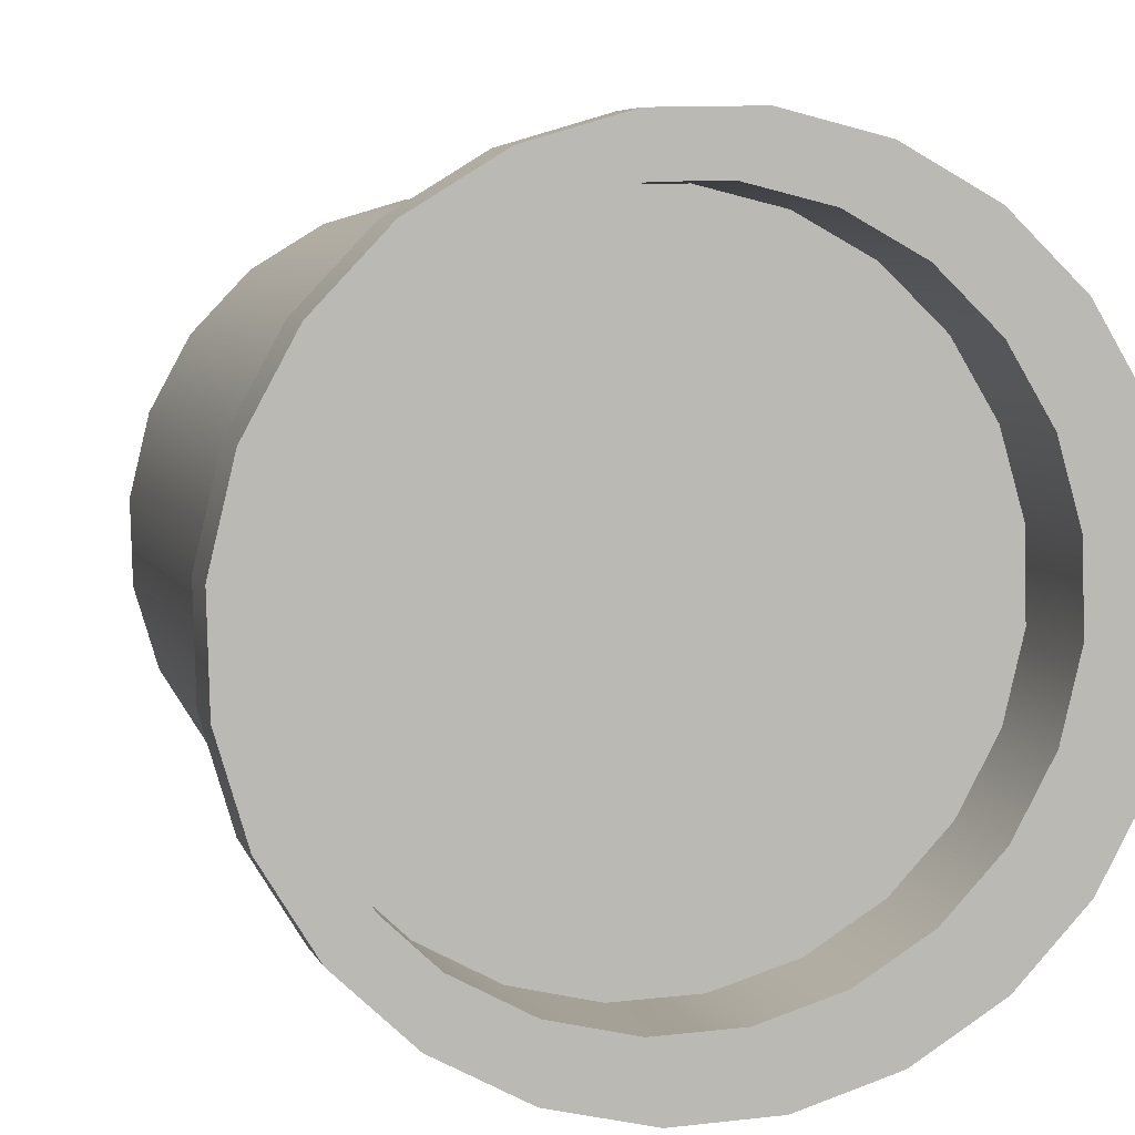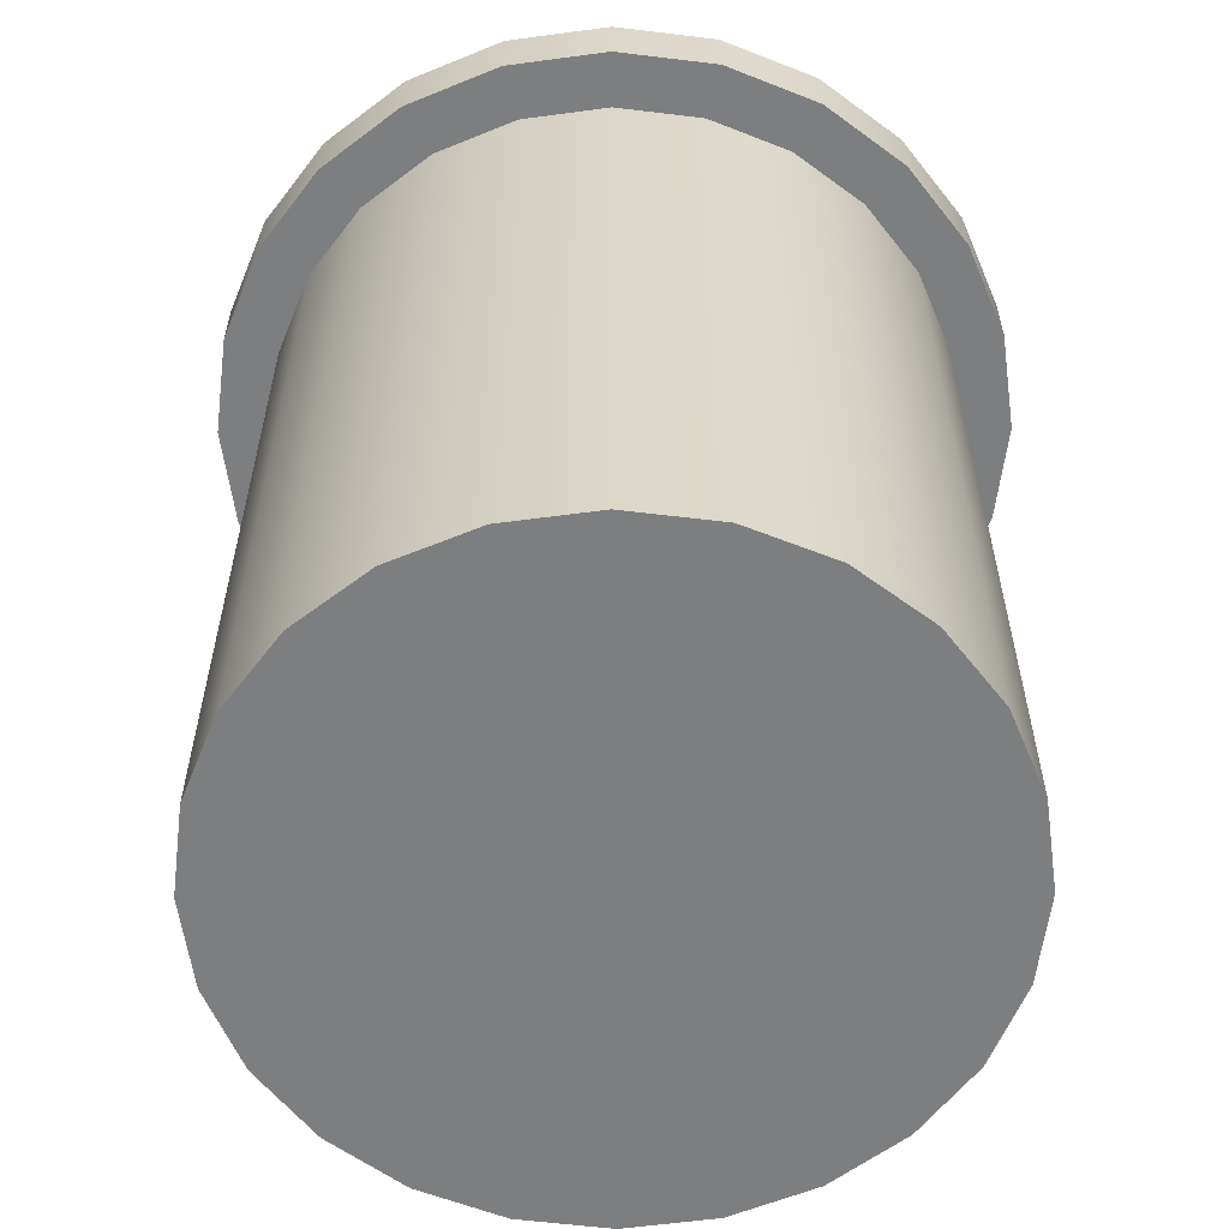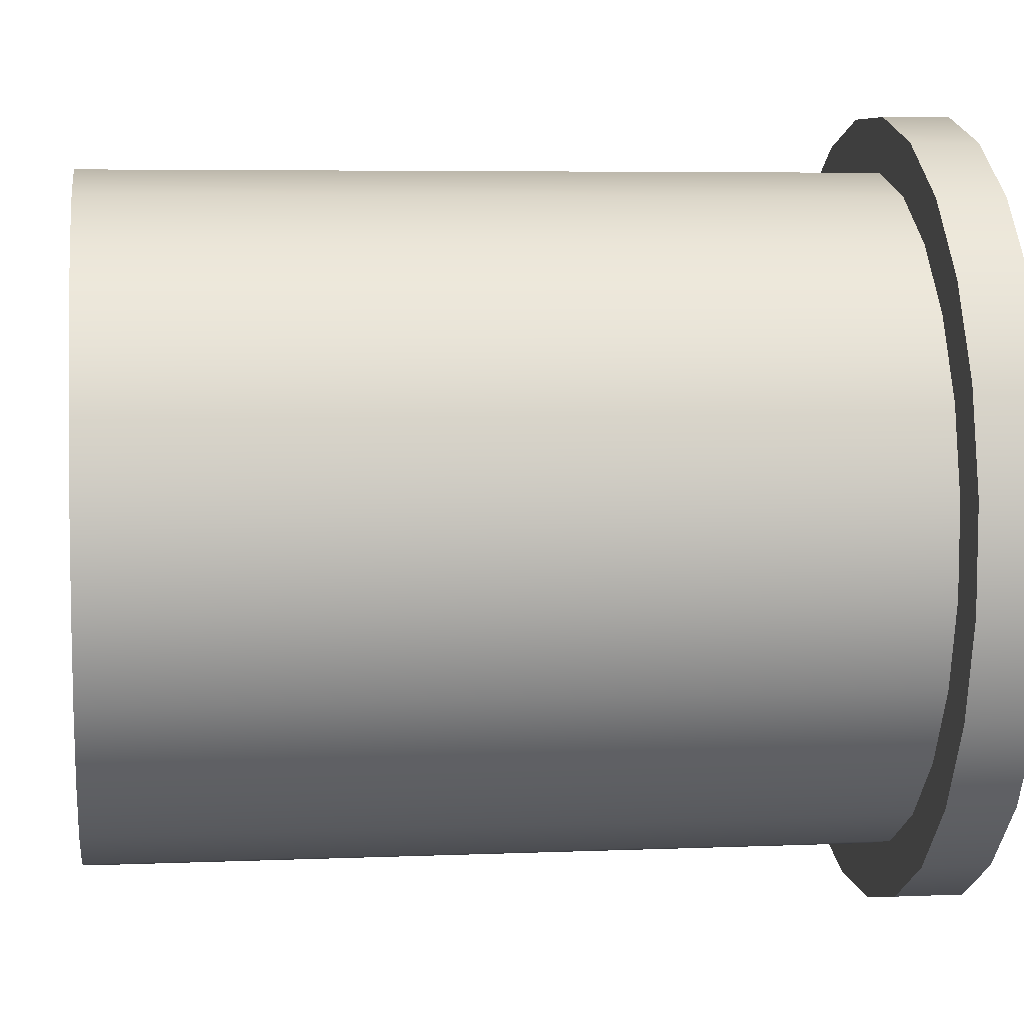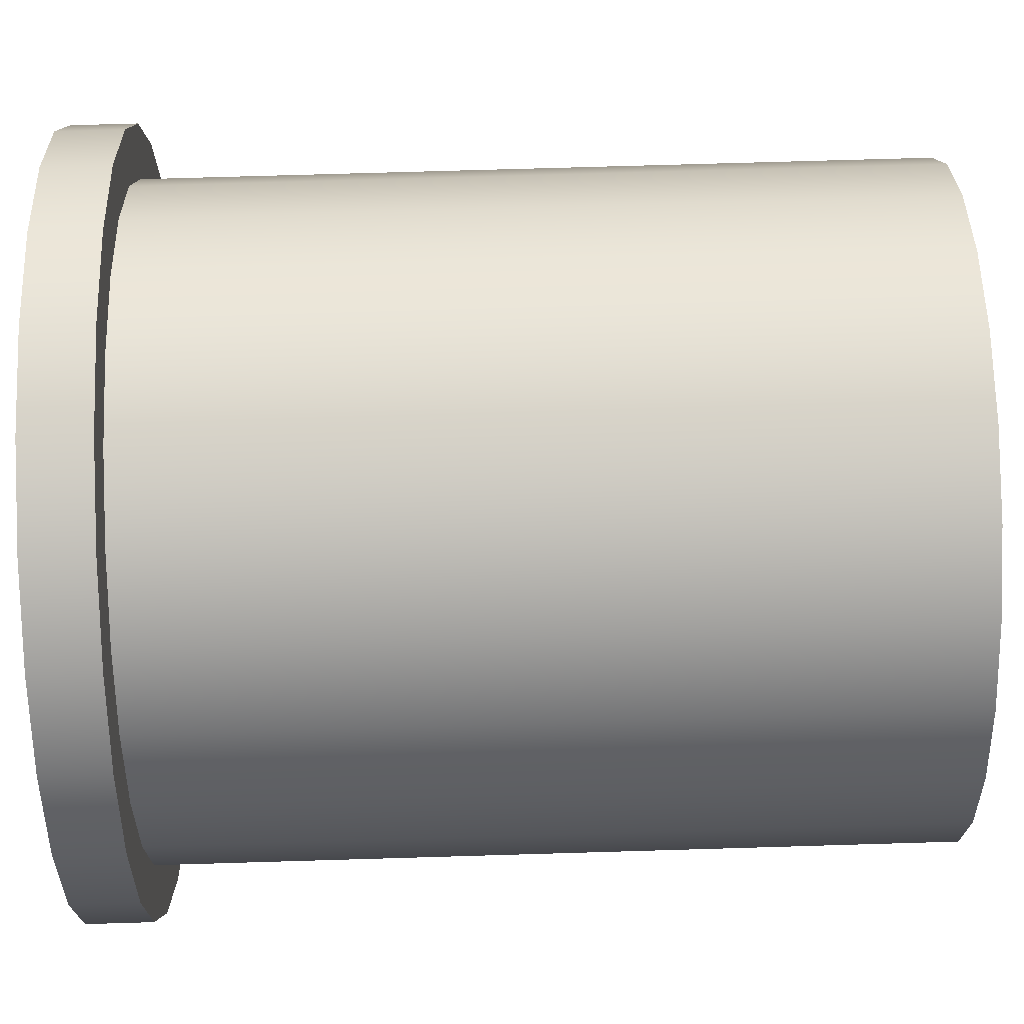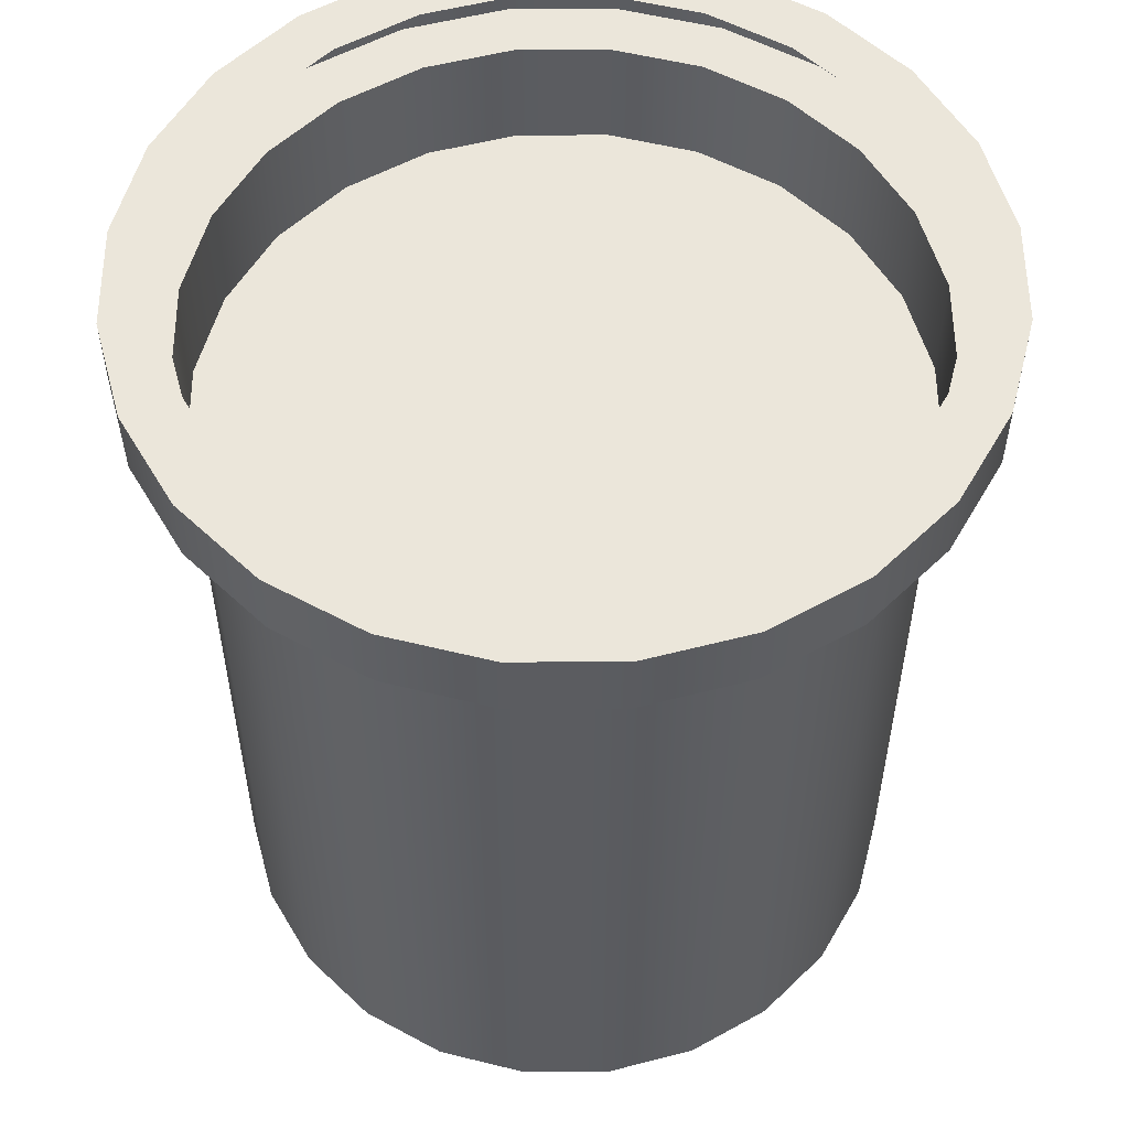
<metadata>
{"format":"obj","ext":"obj","renderer":"f3d","projection":"perspective","resolution":1024,"background":"white","views":[{"elev":6.0,"azim":164.4,"up":"+Z"},{"elev":-59.3,"azim":-170.7,"up":"+Y"},{"elev":5.3,"azim":82.5,"up":"+Z"},{"elev":72.8,"azim":-91.7,"up":"+Z"},{"elev":54.8,"azim":-103.9,"up":"+Y"}]}
</metadata>
<code>
v -0.2268 0.009571 -0.08743
v -0.1965 -0.4693 -0.1432
v -0.2268 -0.4693 -0.08743
v -0.1965 0.009571 -0.1432
v 0.2222 -0.4693 -0.09856
v -0.2417 0.009571 -0.02575
v -0.1965 0.09097 -0.1432
v -0.1527 -0.4693 -0.1891
v 0.2401 -0.4693 -0.03769
v 0.1891 -0.4693 -0.1527
v -0.2417 -0.4693 -0.02575
v -0.2268 0.09097 -0.08743
v -0.1527 0.09097 -0.1891
v -0.1527 0.009571 -0.1891
v 0.2222 0.009571 -0.09856
v 0.1891 0.009571 -0.1527
v -0.2401 0.009571 0.03769
v -0.2417 0.09097 -0.02575
v 0.2401 0.009571 -0.03769
v 0.2401 0.09097 -0.03769
v 0.2222 0.09097 -0.09856
v -0.2633 0.09097 -0.1015
v -0.2281 0.09097 -0.1662
v -0.09856 0.009571 -0.2222
v 0.1432 -0.4693 -0.1965
v 0.2417 -0.4693 0.02575
v -0.2401 -0.4693 0.03769
v 0.2417 0.009571 0.02575
v 0.2417 0.09097 0.02575
v -0.2806 0.09097 -0.02989
v 0.1891 0.09097 -0.1527
v -0.1773 0.09097 -0.2196
v -0.09856 -0.4693 -0.2222
v 0.1432 0.009571 -0.1965
v -0.2222 0.009571 0.09856
v -0.2401 0.09097 0.03769
v 0.2268 -0.4693 0.08743
v 0.2268 0.09097 0.08743
v 0.2788 0.09097 -0.04376
v 0.258 0.09097 -0.1144
v 0.1432 0.09097 -0.1965
v -0.2806 0.1389 -0.02989
v -0.2633 0.1389 -0.1015
v -0.09856 0.09097 -0.2222
v -0.2281 0.1389 -0.1662
v -0.03769 0.009571 -0.2401
v 0.08743 -0.4693 -0.2268
v -0.2222 -0.4693 0.09856
v 0.2268 0.009571 0.08743
v 0.2806 0.09097 0.02989
v -0.2788 0.09097 0.04376
v 0.2196 0.09097 -0.1773
v 0.08743 0.09097 -0.2268
v -0.2788 0.1389 0.04376
v -0.1773 0.1389 -0.2196
v -0.1144 0.09097 -0.258
v -0.03769 -0.4693 -0.2401
v 0.08743 0.009571 -0.2268
v -0.1891 0.009571 0.1527
v -0.2222 0.09097 0.09856
v 0.1965 -0.4693 0.1432
v 0.1965 0.09097 0.1432
v 0.2633 0.09097 0.1015
v 0.258 0.1389 -0.1144
v 0.2788 0.1389 -0.04376
v 0.2196 0.1389 -0.1773
v 0.1662 0.09097 -0.2281
v -0.2268 0.1389 -0.08743
v -0.2401 0.1389 0.03769
v -0.1965 0.1389 -0.1432
v -0.03769 0.09097 -0.2401
v -0.1527 0.1389 -0.1891
v -0.1144 0.1389 -0.258
v 0.02575 0.009571 -0.2417
v 0.02575 -0.4693 -0.2417
v 0.02575 0.09097 -0.2417
v -0.1891 -0.4693 0.1527
v 0.1965 0.009571 0.1432
v 0.2806 0.1389 0.02989
v -0.258 0.09097 0.1144
v -0.258 0.1389 0.1144
v -0.2417 0.1389 -0.02575
v -0.2222 0.1389 0.09856
v -0.09856 0.1389 -0.2222
v -0.04376 0.1389 -0.2788
v -0.1432 -0.4693 0.1965
v -0.1891 0.09097 0.1527
v 0.1527 -0.4693 0.1891
v 0.1527 0.09097 0.1891
v 0.2281 0.09097 0.1662
v 0.2633 0.1389 0.1015
v 0.2222 0.1389 -0.09856
v 0.1891 0.1389 -0.1527
v 0.2417 0.1389 0.02575
v 0.1662 0.1389 -0.2281
v 0.1015 0.09097 -0.2633
v -0.03769 0.1389 -0.2401
v -0.04376 0.09097 -0.2788
v 0.1015 0.1389 -0.2633
v -0.1432 0.009571 0.1965
v 0.1527 0.009571 0.1891
v -0.1432 0.09097 0.1965
v 0.2268 0.1389 0.08743
v -0.2196 0.09097 0.1773
v -0.2196 0.1389 0.1773
v -0.1891 0.1389 0.1527
v 0.2401 0.1389 -0.03769
v 0.1432 0.1389 -0.1965
v 0.02575 0.1389 -0.2417
v 0.02989 0.1389 -0.2806
v -0.08743 -0.4693 0.2268
v 0.09856 -0.4693 0.2222
v 0.09856 0.009571 0.2222
v 0.1773 0.09097 0.2196
v 0.2281 0.1389 0.1662
v 0.1965 0.1389 0.1432
v 0.08743 0.1389 -0.2268
v 0.02989 0.09097 -0.2806
v -0.08743 0.009571 0.2268
v -0.08743 0.09097 0.2268
v 0.09856 0.09097 0.2222
v -0.1662 0.09097 0.2281
v -0.1432 0.1389 0.1965
v -0.02575 -0.4693 0.2417
v 0.03769 -0.4693 0.2401
v 0.03769 0.009571 0.2401
v 0.03769 0.09097 0.2401
v 0.1773 0.1389 0.2196
v 0.1527 0.1389 0.1891
v -0.1662 0.1389 0.2281
v -0.08743 0.1389 0.2268
v -0.02575 0.009571 0.2417
v -0.02575 0.09097 0.2417
v 0.1144 0.09097 0.258
v 0.1144 0.1389 0.258
v -0.1015 0.09097 0.2633
v 0.09856 0.1389 0.2222
v 0.03769 0.1389 0.2401
v -0.1015 0.1389 0.2633
v -0.02575 0.1389 0.2417
v 0.04376 0.1389 0.2788
v -0.02989 0.09097 0.2806
v 0.04376 0.09097 0.2788
v -0.02989 0.1389 0.2806
g mesh1_mesh1-geometry
f 1 2 3
f 2 1 4
f 5 3 2
f 3 6 1
f 4 1 7
f 4 8 2
f 9 3 5
f 5 2 10
f 6 3 11
f 1 6 12
f 12 7 1
f 7 13 4
f 8 4 14
f 10 2 8
f 9 11 3
f 15 9 5
f 16 5 10
f 11 17 6
f 18 12 6
f 9 15 19
f 19 15 20
f 5 16 15
f 15 16 21
f 12 22 7
f 7 22 12
f 14 4 13
f 7 23 13
f 13 23 7
f 24 8 14
f 10 8 25
f 26 11 9
f 25 16 10
f 17 11 27
f 6 17 18
f 26 19 28
f 28 19 29
f 18 30 12
f 12 30 18
f 19 26 9
f 21 20 15
f 20 29 19
f 31 21 16
f 12 30 22
f 22 30 12
f 7 22 23
f 23 22 7
f 14 13 24
f 13 23 32
f 32 23 13
f 8 24 33
f 25 8 33
f 26 27 11
f 16 25 34
f 27 35 17
f 36 18 17
f 28 37 26
f 29 38 28
f 36 30 18
f 18 30 36
f 39 20 21
f 21 20 39
f 39 29 20
f 20 29 39
f 40 21 31
f 31 21 40
f 31 16 41
f 34 41 16
f 42 22 30
f 30 22 42
f 43 23 22
f 22 23 43
f 44 24 13
f 45 32 23
f 23 32 45
f 13 32 44
f 44 32 13
f 46 33 24
f 25 33 47
f 37 27 26
f 47 34 25
f 35 27 48
f 17 35 36
f 37 28 49
f 49 28 38
f 50 38 29
f 29 38 50
f 36 51 30
f 30 51 36
f 39 21 40
f 40 21 39
f 50 29 39
f 39 29 50
f 40 31 52
f 52 31 40
f 52 31 41
f 41 31 52
f 41 34 53
f 22 42 43
f 43 42 22
f 30 54 42
f 42 54 30
f 23 43 45
f 45 43 23
f 24 44 46
f 32 45 55
f 55 45 32
f 44 32 56
f 56 32 44
f 33 46 57
f 34 47 58
f 58 53 34
f 47 33 57
f 37 48 27
f 48 59 35
f 60 36 35
f 49 61 37
f 38 62 49
f 63 38 50
f 50 38 63
f 60 51 36
f 36 51 60
f 54 30 51
f 51 30 54
f 64 39 40
f 40 39 64
f 65 50 39
f 39 50 65
f 66 40 52
f 52 40 66
f 52 41 67
f 67 41 52
f 67 41 53
f 53 41 67
f 42 68 43
f 43 68 42
f 54 69 42
f 42 69 54
f 43 70 45
f 45 70 43
f 71 46 44
f 45 72 55
f 55 72 45
f 73 32 55
f 55 32 73
f 32 73 56
f 56 73 32
f 44 56 71
f 71 56 44
f 74 57 46
f 75 58 47
f 53 58 76
f 47 57 75
f 61 48 37
f 59 48 77
f 35 59 60
f 61 49 78
f 78 49 62
f 63 62 38
f 38 62 63
f 79 63 50
f 50 63 79
f 60 80 51
f 51 80 60
f 51 81 54
f 54 81 51
f 39 64 65
f 65 64 39
f 40 66 64
f 64 66 40
f 50 65 79
f 79 65 50
f 67 66 52
f 52 66 67
f 67 53 76
f 76 53 67
f 42 82 68
f 68 82 42
f 43 68 70
f 70 68 43
f 54 83 69
f 69 83 54
f 42 69 82
f 82 69 42
f 45 70 72
f 72 70 45
f 46 71 74
f 55 72 84
f 84 72 55
f 55 84 73
f 73 84 55
f 85 56 73
f 73 56 85
f 71 56 76
f 76 56 71
f 57 74 75
f 58 75 74
f 74 76 58
f 61 77 48
f 86 59 77
f 87 60 59
f 78 88 61
f 62 89 78
f 90 62 63
f 63 62 90
f 63 79 91
f 91 79 63
f 87 80 60
f 60 80 87
f 81 51 80
f 80 51 81
f 81 83 54
f 54 83 81
f 92 65 64
f 64 65 92
f 93 64 66
f 66 64 93
f 94 79 65
f 65 79 94
f 66 67 95
f 95 67 66
f 67 76 96
f 96 76 67
f 76 74 71
f 73 84 97
f 97 84 73
f 56 85 98
f 98 85 56
f 73 99 85
f 85 99 73
f 96 76 56
f 56 76 96
f 88 77 61
f 59 86 100
f 88 86 77
f 88 78 101
f 101 78 89
f 87 59 102
f 90 89 62
f 62 89 90
f 91 90 63
f 63 90 91
f 103 91 79
f 79 91 103
f 87 104 80
f 80 104 87
f 80 105 81
f 81 105 80
f 81 106 83
f 83 106 81
f 107 65 92
f 92 65 107
f 92 64 93
f 93 64 92
f 93 66 108
f 108 66 93
f 103 79 94
f 94 79 103
f 94 65 107
f 107 65 94
f 96 95 67
f 67 95 96
f 108 66 95
f 95 66 108
f 73 97 109
f 109 97 73
f 110 98 85
f 85 98 110
f 96 56 98
f 98 56 96
f 109 99 73
f 73 99 109
f 85 99 110
f 110 99 85
f 111 100 86
f 100 102 59
f 112 86 88
f 113 88 101
f 101 89 113
f 102 104 87
f 87 104 102
f 114 89 90
f 90 89 114
f 90 91 115
f 115 91 90
f 116 91 103
f 103 91 116
f 105 80 104
f 104 80 105
f 105 106 81
f 81 106 105
f 95 96 99
f 99 96 95
f 108 95 117
f 117 95 108
f 98 110 118
f 118 110 98
f 96 98 118
f 118 98 96
f 109 95 99
f 99 95 109
f 99 118 110
f 110 118 99
f 100 111 119
f 112 111 86
f 102 100 120
f 88 113 112
f 121 113 89
f 120 104 102
f 102 104 120
f 114 121 89
f 89 121 114
f 115 114 90
f 90 114 115
f 116 115 91
f 91 115 116
f 122 105 104
f 104 105 122
f 105 123 106
f 106 123 105
f 118 99 96
f 96 99 118
f 117 95 109
f 109 95 117
f 124 119 111
f 119 120 100
f 125 111 112
f 126 112 113
f 113 121 126
f 120 122 104
f 104 122 120
f 114 127 121
f 121 127 114
f 114 115 128
f 128 115 114
f 129 115 116
f 116 115 129
f 105 122 130
f 130 122 105
f 105 131 123
f 123 131 105
f 119 124 132
f 111 125 124
f 120 119 133
f 112 126 125
f 127 126 121
f 133 122 120
f 120 122 133
f 134 127 114
f 114 127 134
f 129 128 115
f 115 128 129
f 135 114 128
f 128 114 135
f 136 130 122
f 122 130 136
f 130 131 105
f 105 131 130
f 125 132 124
f 132 133 119
f 132 125 126
f 126 127 132
f 134 122 133
f 133 122 134
f 127 134 133
f 133 134 127
f 114 135 134
f 134 135 114
f 137 128 129
f 129 128 137
f 138 135 128
f 128 135 138
f 130 136 139
f 139 136 130
f 134 136 122
f 122 136 134
f 130 140 131
f 131 140 130
f 133 132 127
f 141 134 135
f 135 134 141
f 138 128 137
f 137 128 138
f 135 138 140
f 140 138 135
f 142 139 136
f 136 139 142
f 139 135 130
f 130 135 139
f 143 136 134
f 134 136 143
f 130 135 140
f 140 135 130
f 134 141 143
f 143 141 134
f 139 141 135
f 135 141 139
f 139 142 144
f 144 142 139
f 136 143 142
f 142 143 136
f 144 143 141
f 141 143 144
f 141 139 144
f 144 139 141
f 143 144 142
f 142 144 143
g mesh1_mesh1-geometry
f 3 2 1
f 4 1 2
f 2 3 5
f 1 6 3
f 4 15 1
f 2 8 4
f 5 3 9
f 10 2 5
f 11 3 6
f 1 19 6
f 15 19 1
f 16 15 4
f 14 4 8
f 8 2 10
f 3 11 9
f 5 9 15
f 10 5 16
f 6 17 11
f 19 28 6
f 19 15 9
f 15 16 5
f 14 16 4
f 14 8 24
f 25 8 10
f 9 11 26
f 10 16 25
f 27 11 17
f 6 28 17
f 28 19 26
f 9 26 19
f 34 16 14
f 33 24 8
f 24 34 14
f 33 8 25
f 11 27 26
f 34 25 16
f 17 35 27
f 28 49 17
f 26 37 28
f 24 33 46
f 58 34 24
f 47 33 25
f 26 27 37
f 25 34 47
f 48 27 35
f 17 49 35
f 49 28 37
f 57 46 33
f 46 58 24
f 58 47 34
f 57 33 47
f 27 48 37
f 35 59 48
f 49 78 35
f 37 61 49
f 46 57 74
f 74 58 46
f 47 58 75
f 75 57 47
f 37 48 61
f 77 48 59
f 35 78 59
f 78 49 61
f 75 74 57
f 74 75 58
f 48 77 61
f 77 59 86
f 78 101 59
f 61 88 78
f 61 77 88
f 100 86 59
f 77 86 88
f 59 101 100
f 101 78 88
f 86 100 111
f 88 86 112
f 101 113 100
f 101 88 113
f 119 111 100
f 86 111 112
f 112 113 88
f 100 113 119
f 111 119 124
f 112 111 125
f 113 112 126
f 113 126 119
f 132 124 119
f 124 125 111
f 125 126 112
f 132 119 126
f 124 132 125
f 126 125 132
g mesh1_mesh1-geometry
f 1 15 4
f 6 19 1
f 1 19 15
f 4 15 16
f 6 28 19
f 4 16 14
f 17 28 6
f 14 16 34
f 14 34 24
f 17 49 28
f 24 34 58
f 35 49 17
f 24 58 46
f 35 78 49
f 46 58 74
f 59 78 35
f 59 101 78
f 100 101 59
f 100 113 101
f 119 113 100
f 119 126 113
f 126 119 132
g mesh1_mesh1-geometry
f 7 1 4
f 12 6 1
f 1 7 12
f 4 13 7
f 6 12 18
f 20 15 19
f 21 16 15
f 13 4 14
f 18 17 6
f 29 19 28
f 15 20 21
f 19 29 20
f 16 21 31
f 24 13 14
f 17 18 36
f 28 38 29
f 41 16 31
f 16 41 34
f 13 24 44
f 36 35 17
f 38 28 49
f 53 34 41
f 46 44 24
f 34 53 58
f 35 36 60
f 49 62 38
f 44 46 71
f 76 58 53
f 60 59 35
f 62 49 78
f 74 71 46
f 58 76 74
f 59 60 87
f 78 89 62
f 71 74 76
f 89 78 101
f 102 59 87
f 59 102 100
f 113 89 101
f 120 100 102
f 89 113 121
f 100 120 119
f 126 121 113
f 133 119 120
f 121 126 127
f 119 133 132
f 132 127 126
f 127 132 133

</code>
